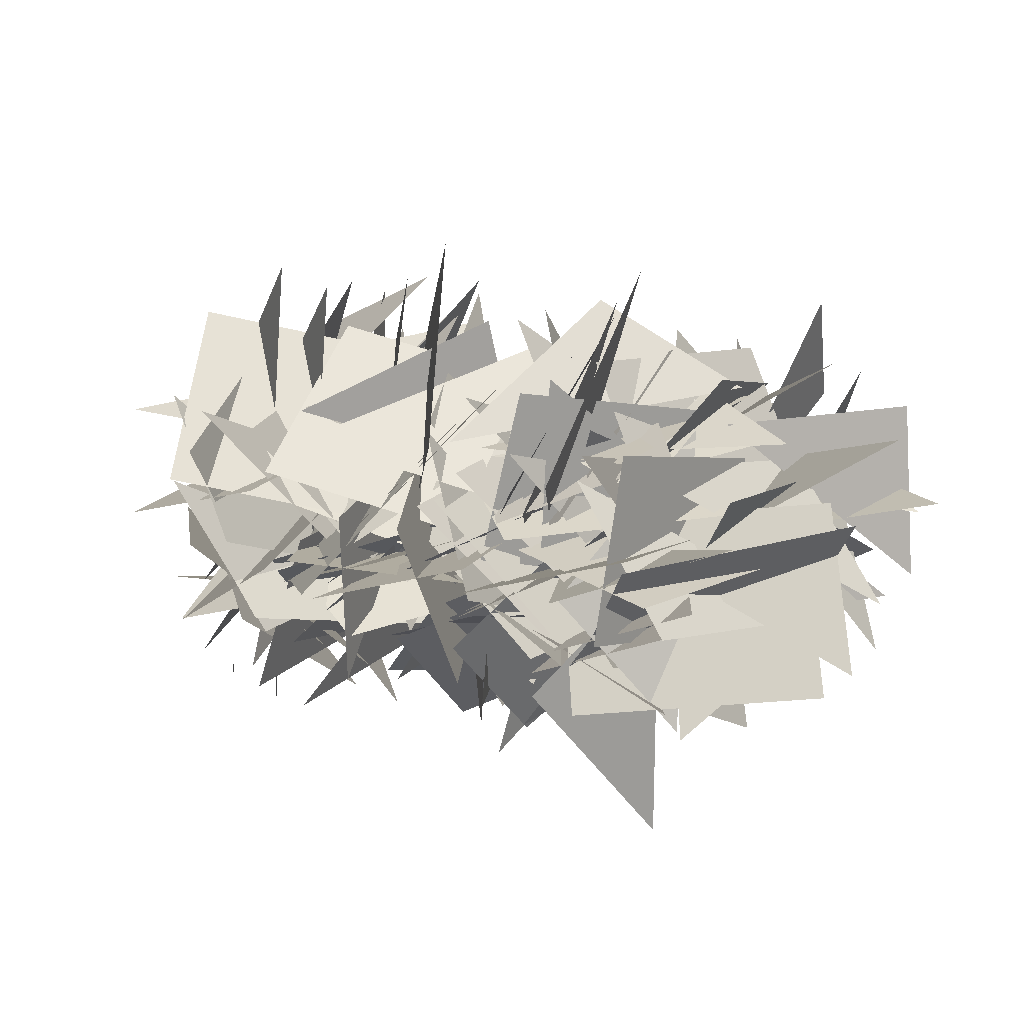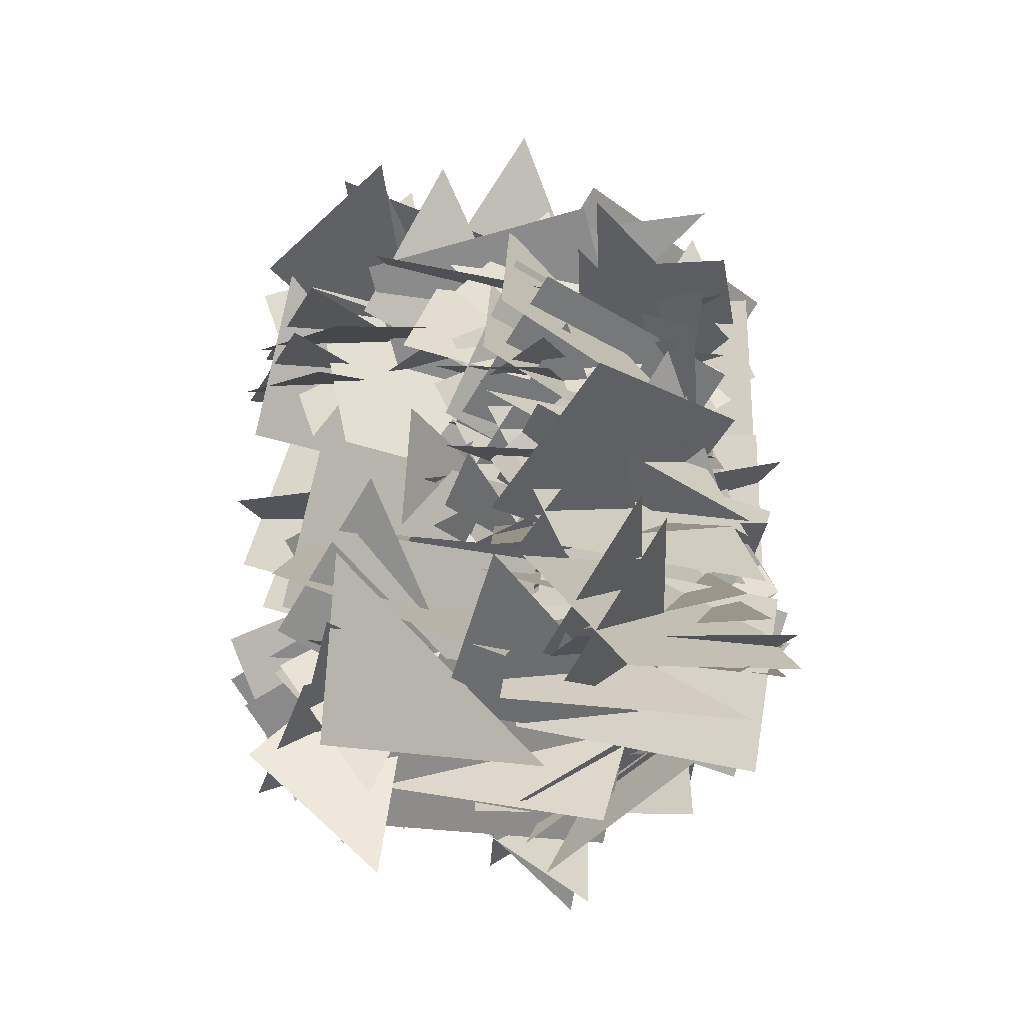
<metadata>
{"format":"obj","ext":"obj","renderer":"f3d","projection":"perspective","resolution":1024,"background":"white","views":[{"elev":13.7,"azim":27.8,"up":"+Z"},{"elev":55.3,"azim":-90.9,"up":"+Z"}]}
</metadata>
<code>
v -64.85 49.31 2.406
v -36.75 92.46 44.78
v -29 45.99 19.48
v -52.1 24.28 24.74
v 8.985 21.8 -1.889
v -38.75 45.51 -6.227
v -37.17 50.55 -44.59
v 1.601 8.553 -10.25
v 2.22 53.42 -39.32
v -38.14 81.93 -35.25
v -12.76 56.67 21
v -22.25 102.4 -4.999
v 48.15 54.86 27.81
v -3.242 13.51 18.05
v 12.15 57.22 44.72
v 18.74 98.38 -7.2
v -35.55 60.48 -15.11
v -18.06 111 -15.78
v -6.675 50.55 10.37
v 12.33 8.553 -37.82
v -15.2 53.42 -28.45
v 14.97 15.17 38.98
v -30.68 50.73 5.85
v -9.206 1.956 10.19
v 48.5 22.88 0.3294
v 43.81 32.56 -65.48
v 29.63 -0.4554 -25.88
v -87.63 81.93 21.26
v -26.08 56.67 16.65
v -53.76 102.4 16.68
v 46.96 49.31 20.3
v 77.16 92.46 -20.6
v 50.74 45.99 -19.23
v -16.36 -0.9908 -28.95
v -19.35 44.15 20.05
v -13.45 -8.07 10.16
v 5.81 38.16 -7.252
v -57.29 16.94 -3.363
v -25.86 59.57 3.976
v 85.3 89.99 1.472
v 34.24 48.61 12.78
v 51.15 98.82 20
v 72.46 81.93 35.25
v 47.08 56.67 -21
v 56.57 102.4 4.999
v -36.03 24.28 54.9
v -40.16 21.8 -11.61
v -60.56 45.51 31.76
v 3.083 33.61 -21.95
v 49.1 3.918 16.09
v 31.35 51.59 -0.3816
v 42.68 49.82 -13.27
v 73.23 1.538 21.11
v 70.18 54.59 15.17
v 84.58 88.22 -13.32
v 54.37 45.07 27.58
v 80.79 91.54 26.21
v -12.63 49.31 -20.3
v -42.84 92.46 20.6
v -16.42 45.99 19.23
v 22.87 10.4 34.67
v 39.04 62.12 -4.194
v 19.89 12.2 -5.027
v 49.28 35.6 -24.39
v 23.55 0.7298 26.29
v 42.27 48.89 12.52
v 1.303 27.66 -13.96
v -26.92 86.17 1.078
v -23.37 35.08 16.44
v 4.498 42.9 24.02
v -0.7759 94.72 -17.62
v -5.446 41.54 -14.54
v -59.52 20.05 17.46
v 1.57 17.57 -9.166
v -46.16 41.27 -13.5
v -16.9 28.33 58.2
v -21.59 18.65 -7.606
v -35.77 51.67 31.99
v 10.9 4.701 -4.546
v -46.61 38.45 -4.354
v -25.66 -10.59 -0.4213
v -8.355 49.82 13.27
v -38.9 1.538 -21.11
v -35.85 54.59 -15.17
v -19.47 58.71 -0.11
v -34.25 7.806 -40.57
v -33.47 61.17 -37.34
v 49.67 50.97 -10.81
v -10.89 23.8 -17.22
v 16.89 68.86 -24.73
v -1.992 54.68 -1.006
v -28.56 2.74 31.29
v -29.86 56.05 27.44
v 50.37 103.4 25.74
v 13.71 62.35 -11.96
v 16.46 112.3 6.844
v 73.56 3.953 10.95
v 19.13 39.36 -4.254
v 38.53 -10.39 -1.519
v 68.05 86.27 26.7
v 32.57 59.77 -23.16
v 41.38 105.1 3.835
v 93.84 20.05 -17.46
v 32.75 17.57 9.166
v 80.48 41.27 13.5
v 61.11 -1.076 -24.93
v 31.19 56.52 -40.22
v 24.29 10.1 -14.6
v -12.3 22.15 20.42
v 4.359 82.9 -1.453
v 18.07 31.27 -3.71
v 14.98 95.09 32.78
v 49.11 70.63 -19.01
v 32.03 116 3.48
v 79.02 81.34 -30.92
v 45.81 57.08 21.57
v 62.17 102.4 -1.598
v -20.62 -8.389 -8.9
v 16.43 44.72 6.996
v 17.5 -8.564 2.704
v 2.304 12.93 6.987
v -50.62 35.69 -26.6
v -29.87 -7.977 -3.764
v -53.6 55.47 11.87
v -10.77 17.15 -21.94
v -28.2 67.39 -16.42
v 62.73 80.76 50.67
v 37.76 71.75 -10.51
v 54.1 109.1 24.05
v -15.98 38.61 14.44
v 43.99 67.77 14.85
v 17.65 24.13 -1.291
v -41.33 82.9 -7.114
v -26.48 22.15 16.02
v -29.05 73.78 29.68
v -33.72 86.27 -26.7
v 1.75 59.77 23.16
v -7.059 105.1 -3.835
v 20.61 62.35 11.96
v -16.05 103.4 -25.74
v -13.31 53.38 -6.927
v 30.91 42.86 -47.72
v -1.39 29.7 9.116
v 11.57 69.02 -24.72
v -72.31 54.86 0.9611
v -45.57 13.51 -44
v -75.89 57.22 -38.65
v 71.76 66.54 39.67
v 20.81 39.46 6.241
v 41.17 85.94 23.08
v 3.771 21.64 21.93
v 51.67 67.26 30.39
v 43.03 14.96 23.33
v -50.25 88.22 13.32
v -20.05 45.07 -27.57
v -46.47 91.54 -26.21
v -64.33 82.29 15.97
v -23.62 34.34 -6.17
v -39.46 84.63 -15.08
v -45.4 20.05 59.38
v -49.53 17.57 -7.131
v -69.93 41.27 36.24
v -15.34 50.97 10.81
v 45.21 23.8 17.22
v 17.43 68.86 24.73
v 2.331 35.41 -54.85
v 21.41 32.96 8.994
v 15.28 65.89 -32.69
v 60.41 0.1157 -8.791
v 32.03 60.37 -12.04
v 24.66 8.808 -24.1
v -27.68 81.34 50.05
v -65.65 57.08 0.893
v -49.48 102.4 24.19
v 18.91 72.24 -37.58
v 61.09 30.56 -7.078
v 54.77 81.29 -22.76
v 6.31 101.4 -31.16
v -8.283 65.94 23.4
v -1.664 115.8 5.145
v 87.93 55.47 -11.87
v 45.09 17.15 21.94
v 62.53 67.39 16.42
v -92.2 35.41 -23.47
v -25.68 32.96 -19.56
v -66.94 65.89 -28.06
v 9.528 34.34 15.51
v -25.2 82.29 -15.17
v -28.15 32.01 2.76
v -50.98 89.99 -1.472
v 0.07962 48.61 -12.78
v -16.82 98.82 -20
v -0.5126 54.83 22.68
v 21.33 77.61 -36.06
v -3.887 36.69 -12.64
v -37.44 66.54 -39.67
v 13.51 39.46 -6.241
v -6.846 85.94 -23.07
v 26.16 102.6 0.07654
v -28.13 64.72 -7.837
v -10.65 115.2 -8.507
v 19.35 15.17 -38.98
v 65.01 50.73 -5.85
v 43.53 1.956 -10.19
v -54.95 9.272 -39.52
v -81.69 50.63 5.441
v -51.37 6.913 0.09929
v -56.87 -8.389 13.81
v -29.26 44.72 -15.57
v -32.93 -8.564 -18.04
v -69.87 64.09 13.43
v -60.42 25.2 -39.92
v -68.04 75.86 -24.6
v -71.13 103.4 3.759
v -23.16 62.35 -17.8
v -41.77 112.3 -21.65
v 36.54 6.517 20.83
v 79.37 44.84 -12.99
v 61.94 -5.402 -7.469
v 57.99 72.41 -33.18
v 35.61 25.96 9.11
v 57.96 74.47 6.617
v -60.27 89.99 44.88
v -53.43 48.61 -6.966
v -66 98.82 6.447
v 93.5 46.32 27.71
v 40.58 23.56 -5.874
v 61.32 67.23 16.96
v -18.31 19.56 -24.49
v 42.25 46.74 -18.09
v 14.47 1.674 -10.58
v -12.45 67.77 -38.78
v -33.35 38.61 17.43
v -9.175 82.25 -1.803
v -16.71 60.91 12.17
v -78.25 86.16 16.78
v -50.57 40.42 16.76
v 46.62 22.15 -20.41
v 29.96 82.9 1.453
v 16.25 31.27 3.71
v 94.16 75.49 7.584
v 29.95 66.28 -7.881
v 65.67 103.3 6.647
v 51.8 43.57 -21.19
v 40.9 -0.2553 27.88
v 39.86 51.85 15.92
v -34.63 50.97 -52.89
v -61.36 23.8 1.825
v -58.91 68.86 -26.85
v -48.63 55.47 51.91
v -65.75 17.15 0.09674
v -66.53 67.39 18.36
v 21.39 32.63 35.29
v 62.41 74.7 3.764
v 51.25 22.88 10.77
v -68.58 101.4 -19.11
v -22.3 65.94 13.26
v -37.19 115.8 0.8027
v -46.13 88.22 49.26
v -74.22 45.07 6.886
v -81.98 91.54 32.18
v 12.91 32.96 -8.994
v 31.99 35.41 54.85
v 25.86 2.486 13.17
v -25.79 23.29 -33.77
v -83.3 49.27 -12.22
v -51.47 6.481 -8.36
v -2.588 56.52 8.294
v -27.19 -1.076 31.18
v -5.475 45.34 46.43
v -85.1 38.62 -43.41
v -42.74 25.47 6.383
v -70.1 64.79 -17.37
v -31.84 49.82 9.869
v -74.6 1.538 26.82
v -67.97 54.59 25.98
v -24.7 64.09 -21.25
v 28.65 25.2 -30.61
v 11.65 75.86 -32.54
v 35.43 97.16 38.44
v 50.02 61.7 -16.12
v 43.4 111.5 2.131
v -78.08 86.27 20.04
v -19.09 59.77 3.757
v -47.47 105.1 2.8
v -0.8698 72.24 -4.155
v -43.96 30.56 25.05
v -27.06 81.29 24.48
v 9.978 43.79 50.36
v 34.73 22.51 -7.785
v 16.73 65.83 17.86
v -1.664 26.95 16.06
v 64.65 32.16 11.39
v 24.05 -2.508 8.392
v 36.32 54.68 1.006
v 62.88 2.74 -31.29
v 64.19 56.05 -27.44
v -20.31 54.83 5.719
v -68.04 77.61 -34.9
v -54.66 36.69 -3.19
v 70.41 40.75 25.53
v 6.33 23.3 19.5
v 38.68 63.65 33.06
v -13.83 54.86 -27.81
v 37.57 13.51 -18.05
v 22.18 57.22 -44.72
v -2.585 11.19 26.99
v 21.93 47.93 -22.97
v 15.13 -2.332 -6.039
v 32.93 10.58 16.52
v -13.58 48.54 -12.51
v -0.4711 -2.043 -1.167
v 40.16 6.378 -24.94
v -2.333 57.19 -17.24
v 6.591 6.297 -3.476
v -98.78 80.76 6.839
v -32.76 71.75 4.307
v -70.82 109.1 7.838
v -5.345 60.91 28.28
v -30.72 86.16 -27.98
v -21.23 40.42 -1.975
v 33.02 27.66 13.96
v 61.24 86.17 -1.077
v 57.69 35.08 -16.44
v -65.65 95.09 -31.91
v -28.65 70.63 17.88
v -43.94 116 -5.871
v 29.34 52.16 -15.7
v 4.831 15.43 34.27
v 11.62 65.69 17.33
v 28.01 101.4 31.16
v 42.61 65.94 -23.4
v 35.99 115.8 -5.145
v -70.73 19.56 6.305
v -44 46.74 -48.41
v -46.45 1.674 -19.73
v 0.2982 15.17 -3.254
v -46.45 50.73 28.31
v -35.02 1.956 9.617
v 5.082 52.95 -9.966
v 47.58 2.143 -17.66
v 38.65 53.03 -31.43
v 55.57 50.63 35.08
v 4.174 9.272 25.33
v 19.56 52.99 51.99
v 14.55 42.13 -16.7
v 79.05 56.24 -7.364
v 45.12 16.73 -19.46
v 20.33 28.73 -1.718
v 39.41 31.18 62.13
v 33.28 -1.749 20.45
v -51.49 -4.119 29.48
v -38.73 56.14 3.921
v -24.87 4.573 1.125
v -36.42 70.63 -24
v -58.03 95.09 34.15
v -46.44 49.69 8.39
v 3.411 42.86 47.72
v 35.71 29.7 -9.116
v 22.76 69.02 24.72
v 7.553 10.93 31.71
v -38.1 46.49 -1.426
v -16.62 -2.279 2.918
v -26.79 -1.076 24.93
v 3.131 56.52 40.22
v 10.03 10.1 14.6
v 2.894 73.63 34.37
v -10.83 31.42 -15.4
v -25.6 77.76 6.818
v 20.61 38.16 42.8
v -4.624 16.94 -15.17
v -0.7728 59.57 16.87
v -35.16 19.06 -29.29
v -92.67 45.03 -7.737
v -60.84 2.246 -3.88
v 15.58 98.38 7.2
v 69.87 60.48 15.11
v 52.39 111 15.78
v 7.297 52.99 -15.05
v 36.17 13.52 30.28
v 34.8 63.66 11.74
v 67.82 -4.119 -1.514
v 39.45 56.14 -4.759
v 32.08 4.573 -16.83
v 30.28 6.164 41.94
v 46.45 57.89 3.082
v 27.3 7.97 2.249
v 7.604 37.43 -4.877
v -18.95 65.38 49.53
v -5.981 18.45 27.42
v -65.16 3.953 30.6
v -32.26 39.36 -15.34
v -41.47 -10.39 1.953
v 57.87 12.24 -33.21
v 49.4 39.78 26.93
v 36.7 -2.713 -2.94
v -3.379 95.42 -15
v 24.2 37.02 1.626
v 35.47 87.93 -10.24
v -14.65 44.51 -3.128
v 41 50.55 -10.37
v 21.99 8.553 37.82
v 49.52 53.42 28.45
v 13.47 5.682 -1.003
v 86.43 24.28 -24.74
v 25.34 21.8 1.889
v 73.07 45.51 6.227
v 38.69 0.5753 -29.08
v -55.48 -11.57 14.94
v -39.46 49.18 37.31
v -22.59 9.146 6.132
v -72.34 28.47 46.12
v -56.7 95.42 -4.475
v -31.65 37.02 -24.7
v -38.95 87.93 -39.35
v -49.4 44.51 10.17
v 5.252 58.71 21.48
v 38.22 7.806 -6.245
v 35.45 61.17 -4.407
v 8.027 5.345 19.64
v 11.46 10.4 -34.67
v -4.713 62.12 4.194
v 14.44 12.2 5.027
v -7.693 60.31 -35.5
v 50.69 -0.9907 28.95
v 53.67 44.15 -20.05
v 47.78 -8.07 -10.16
v 56.58 51.22 19.06
v -74.25 -0.9907 2.953
v -29.23 44.15 22.51
v -36.51 -8.07 13.59
v -66.97 51.22 11.87
v 37.7 95.42 15
v 10.12 37.02 -1.626
v -1.144 87.93 10.24
v 48.97 44.51 3.128
v 28.03 42.39 50.07
v 2.792 21.17 -7.889
v 6.643 63.81 24.15
v 24.18 -0.2408 18.03
v -2.164 54.48 14.2
v 30.8 3.572 -13.52
v 28.03 56.94 -11.68
v 0.6109 1.11 12.37
v -29.46 74.46 -4.387
v 5.532 31.53 -41.52
v -10.62 82.41 -38.59
v -13.31 23.58 -7.319
v -28.09 74.7 -3.764
v 12.93 32.63 -35.29
v 1.775 84.45 -28.28
v -16.93 22.88 -10.77
v 29.07 58.71 -21.48
v -3.896 7.806 6.245
v -1.121 61.17 4.407
v 26.3 5.345 -19.64
v 3.52 3.572 13.52
v 36.49 54.48 -14.2
v 33.71 1.11 -12.37
v 6.294 56.94 11.68
v -14.18 22.88 -0.3293
v -9.482 32.56 65.48
v 4.69 -0.4554 25.88
v -28.35 55.9 39.27
v -47.91 21.17 -7.842
v 15.18 42.39 -11.73
v -16.24 -0.2408 -19.07
v -16.49 63.81 -0.5038
v 6.297 42.39 -50.07
v 31.53 21.17 7.889
v 27.68 63.81 -24.15
v 10.15 -0.2408 -18.03
v 54.95 -8.389 8.9
v 17.89 44.72 -6.996
v 16.83 -8.564 -2.704
v 56.01 44.9 4.607
v 5.669 25.2 30.61
v 59.03 64.09 21.25
v 42.03 13.43 19.32
v 22.67 75.86 32.54
v -28.85 54.48 4.37
v -43.62 3.572 -36.09
v -42.85 56.94 -32.86
v -29.63 1.11 1.134
v -37.73 74.51 -10.38
v -87.06 32.82 6.22
v -74.64 84.55 0.8121
v -50.16 22.79 -4.975
v 58.13 32.82 39.86
v 25.66 74.51 -0.8075
v 34.99 22.79 9.015
v 48.8 84.55 30.04
v 22.39 90.85 40.06
v 56.53 66.39 -11.74
v 39.44 111.8 10.76
v 39.48 45.46 17.57
v -55.65 74.46 23.66
v -78.58 31.53 -21.92
v -81.35 82.41 -5.738
v -52.88 23.58 7.479
v -12.62 45.03 -49.91
v 27.31 19.06 -3.244
v 20.04 61.85 -34.47
v -5.354 2.246 -18.68
v -23.81 32.82 -39.86
v 8.66 74.51 0.8076
v -0.6702 22.79 -9.015
v -14.48 84.55 -30.04
v -22.2 66.39 11.74
v 11.93 90.85 -40.06
v -5.155 45.46 -17.57
v -5.117 111.8 -10.76
v -21.2 -11.57 -7.204
v -36.74 49.18 15.5
v -1.68 9.146 20.68
v -56.27 28.47 -12.39
v 1.396 10.58 -16.52
v 47.91 48.54 12.51
v 34.79 -2.043 1.167
v 14.51 61.16 -5.184
v -42.12 0.1157 25
v -29.36 60.37 -0.5587
v -15.5 8.808 -3.355
v -55.98 51.68 27.79
v 71.07 49.18 -15.5
v 55.53 -11.57 7.204
v 90.59 28.47 12.39
v 36 9.146 -20.68
v -46.61 22.88 10.69
v 16.83 32.56 28.78
v -15.53 -0.4554 1.925
v -14.25 55.9 37.55
v -13.2 93.59 9.785
v -61.38 53.3 32.2
v -42.1 103.1 35.54
v -32.49 43.83 6.449
v -39.23 3.953 -10.95
v 15.19 39.36 4.255
v -4.208 -10.39 1.519
v -19.84 53.7 -8.211
v -7.927 46.74 18.09
v 52.63 19.56 24.49
v 24.85 64.62 32
v 19.86 1.674 10.58
v -4.285 52.29 32.95
v -34.21 -5.311 17.65
v -41.11 41.11 43.28
v 2.618 5.867 7.323
v -62.48 0.7298 -21.63
v -23.65 35.6 19.88
v -30.2 -12.55 -2.417
v -55.93 48.89 0.6611
v 24.8 34.34 -15.51
v 59.53 82.29 15.17
v 62.48 32.01 -2.76
v 21.85 84.63 2.423
v -70.11 10.4 -25.14
v -39.13 62.12 3.343
v -31.79 12.2 -14.37
v -77.44 60.31 -7.433
v -61.63 3.918 5.859
v -10.14 33.61 -24.37
v -31.69 -14.06 -13.33
v -40.08 51.59 -5.183
v 36.23 93.59 -30.76
v 73.77 53.3 6.848
v 70.31 103.1 -12.41
v 39.69 43.83 -11.5
v 28.79 31.53 41.52
v 63.78 74.46 4.387
v 47.63 23.58 7.319
v 44.95 82.41 38.59
v -1.902 93.59 30.76
v -39.44 53.3 -6.848
v -35.98 103.1 12.41
v -5.362 43.83 11.5
v 26.72 37.43 4.877
v 53.27 65.38 -49.53
v 40.3 18.45 -27.42
v 39.69 84.35 -17.23
v -59.17 46.32 -27.71
v -6.254 23.56 5.874
v -27 67.23 -16.96
v -38.43 2.653 -4.877
v -75.02 90.85 -27.44
v -38.02 66.39 22.36
v -53.31 111.8 -1.391
v -59.73 45.46 -3.685
v -14.96 35.6 24.39
v 10.77 0.7298 -26.29
v -7.942 48.89 -12.52
v 3.753 -12.55 10.61
v 23.42 4.701 4.546
v 80.93 38.45 4.354
v 59.99 -10.59 0.4214
v 44.37 53.74 8.478
v -54.6 74.7 22.58
v -70.2 32.63 -26.75
v -67.42 84.45 -13.86
v -57.37 22.88 9.7
v -5.201 49.27 -42.64
v 34.72 23.29 4.032
v 27.46 66.08 -27.2
v 2.062 6.481 -11.41
v -66.14 95.78 29.07
v -46.65 65.19 -26.88
v -71.88 108.5 -8.255
v -40.91 52.48 10.44
v 39.52 49.27 42.64
v -0.3996 23.29 -4.032
v 6.863 66.08 27.2
v 32.26 6.481 11.41
v 56.46 48.38 -28.6
v 27.86 68.25 28.27
v 48.6 25.78 3.259
v 35.72 90.85 -3.596
v -61.49 38.45 39.79
v -42 4.701 -14.32
v -52.86 53.74 4.016
v -50.63 -10.59 21.45
v -46.17 52.16 -35.46
v -7.602 15.43 4.659
v -21.19 65.69 -7.516
v -32.58 1.903 -23.29
g Props_Bush_(9)_6745_3
f 1 3 2
f 4 6 5
f 7 9 8
f 10 12 11
f 13 15 14
f 16 18 17
f 19 21 20
f 22 24 23
f 25 27 26
f 28 30 29
f 31 33 32
f 34 36 35
f 37 39 38
f 40 42 41
f 43 45 44
f 46 48 47
f 49 51 50
f 52 54 53
f 55 57 56
f 58 60 59
f 61 63 62
f 64 66 65
f 67 69 68
f 70 72 71
f 73 75 74
f 76 78 77
f 79 81 80
f 82 84 83
f 85 87 86
f 88 90 89
f 91 93 92
f 94 96 95
f 97 99 98
f 100 102 101
f 103 105 104
f 106 108 107
f 109 111 110
f 112 114 113
f 115 117 116
f 118 120 119
f 121 123 122
f 124 126 125
f 127 129 128
f 130 132 131
f 133 135 134
f 136 138 137
f 139 141 140
f 142 144 143
f 145 147 146
f 148 150 149
f 151 153 152
f 154 156 155
f 157 159 158
f 160 162 161
f 163 165 164
f 166 168 167
f 169 171 170
f 172 174 173
f 175 177 176
f 178 180 179
f 181 183 182
f 184 186 185
f 187 189 188
f 190 192 191
f 193 195 194
f 196 198 197
f 199 201 200
f 202 204 203
f 205 207 206
f 208 210 209
f 211 213 212
f 214 216 215
f 217 219 218
f 220 222 221
f 223 225 224
f 226 228 227
f 229 231 230
f 232 234 233
f 235 237 236
f 238 240 239
f 241 243 242
f 244 246 245
f 247 249 248
f 250 252 251
f 253 255 254
f 256 258 257
f 259 261 260
f 262 264 263
f 265 267 266
f 268 270 269
f 271 273 272
f 274 276 275
f 277 279 278
f 280 282 281
f 283 285 284
f 286 288 287
f 289 291 290
f 292 294 293
f 295 297 296
f 298 300 299
f 301 303 302
f 304 306 305
f 307 309 308
f 310 312 311
f 313 315 314
f 316 318 317
f 319 321 320
f 322 324 323
f 325 327 326
f 328 330 329
f 331 333 332
f 334 336 335
f 337 339 338
f 340 342 341
f 343 345 344
f 346 348 347
f 349 351 350
f 352 354 353
f 355 357 356
f 358 360 359
f 361 363 362
f 364 366 365
f 367 369 368
f 370 372 371
f 373 375 374
f 376 378 377
f 379 381 380
f 382 384 383
f 385 387 386
f 388 390 389
f 391 393 392
f 394 396 395
f 397 399 398
f 398 400 397
f 401 403 402
f 402 404 401
f 405 407 406
f 406 408 405
f 409 411 410
f 410 412 409
f 413 415 414
f 414 416 413
f 417 419 418
f 418 420 417
f 421 423 422
f 422 424 421
f 425 427 426
f 426 428 425
f 429 431 430
f 430 432 429
f 433 435 434
f 434 436 433
f 437 439 438
f 438 440 437
f 441 443 442
f 442 444 441
f 445 447 446
f 446 448 445
f 449 451 450
f 450 452 449
f 453 455 454
f 454 456 453
f 457 459 458
f 458 460 457
f 461 463 462
f 462 464 461
f 465 467 466
f 466 468 465
f 469 471 470
f 470 472 469
f 473 475 474
f 474 476 473
f 477 479 478
f 478 480 477
f 481 483 482
f 482 484 481
f 485 487 486
f 486 488 485
f 489 491 490
f 490 492 489
f 493 495 494
f 494 496 493
f 497 499 498
f 498 500 497
f 501 503 502
f 502 504 501
f 505 507 506
f 506 508 505
f 509 511 510
f 510 512 509
f 513 515 514
f 514 516 513
f 517 519 518
f 518 520 517
f 521 523 522
f 522 524 521
f 525 527 526
f 526 528 525
f 529 531 530
f 530 532 529
f 533 535 534
f 534 536 533
f 537 539 538
f 538 540 537
f 541 543 542
f 542 544 541
f 545 547 546
f 546 548 545
f 549 551 550
f 550 552 549
f 553 555 554
f 554 556 553
f 557 559 558
f 558 560 557
f 561 563 562
f 562 564 561
f 565 567 566
f 566 568 565
f 569 571 570
f 570 572 569
f 573 575 574
f 574 576 573
f 577 579 578
f 578 580 577
f 581 583 582
f 582 584 581
f 585 587 586
f 586 588 585
f 589 591 590
f 590 592 589
f 593 595 594
f 594 596 593
f 597 599 598
f 598 600 597
f 601 603 602
f 602 604 601
f 605 607 606
f 606 608 605
f 609 611 610
f 610 612 609
f 613 615 614
f 614 616 613
f 617 619 618
f 618 620 617
f 621 623 622
f 622 624 621

</code>
